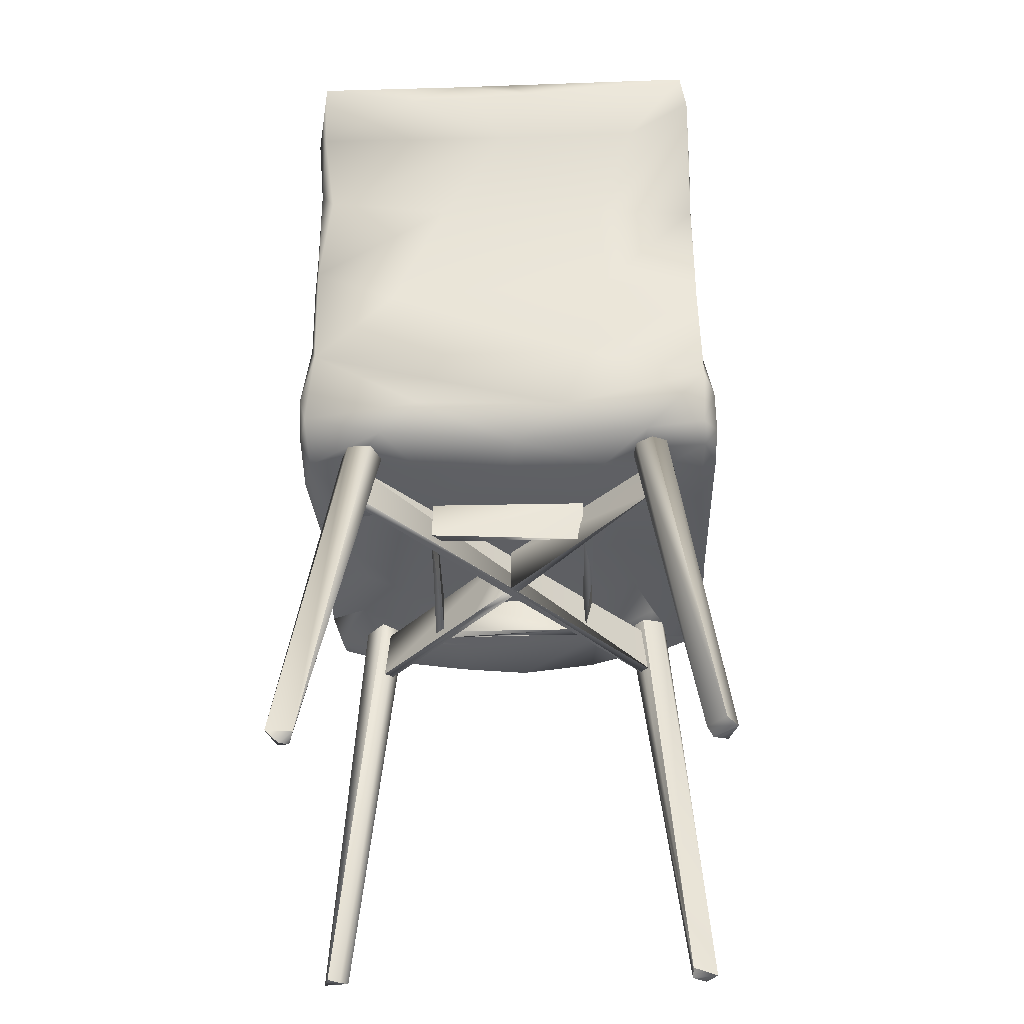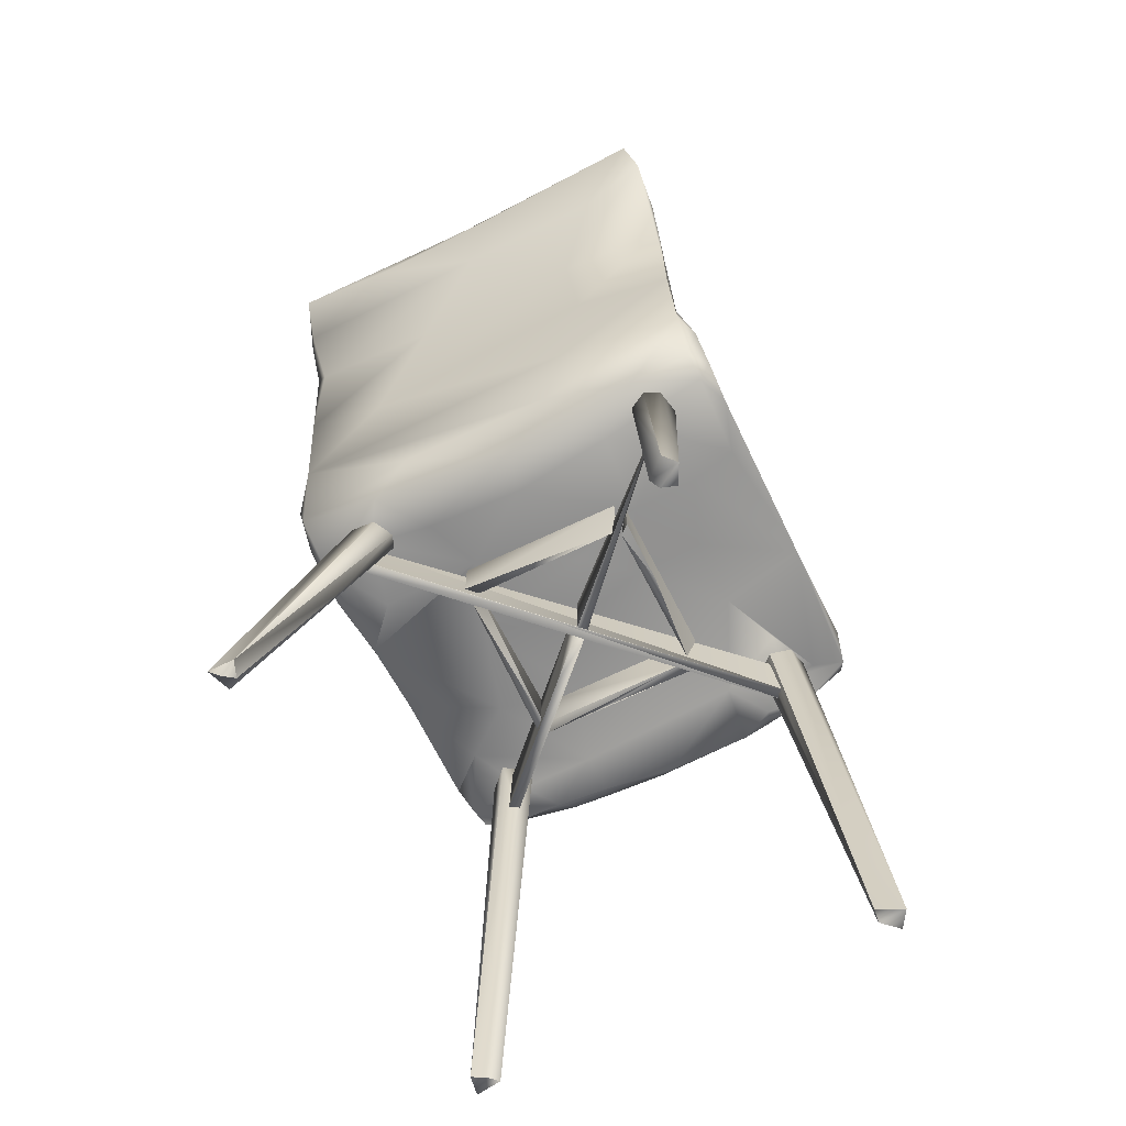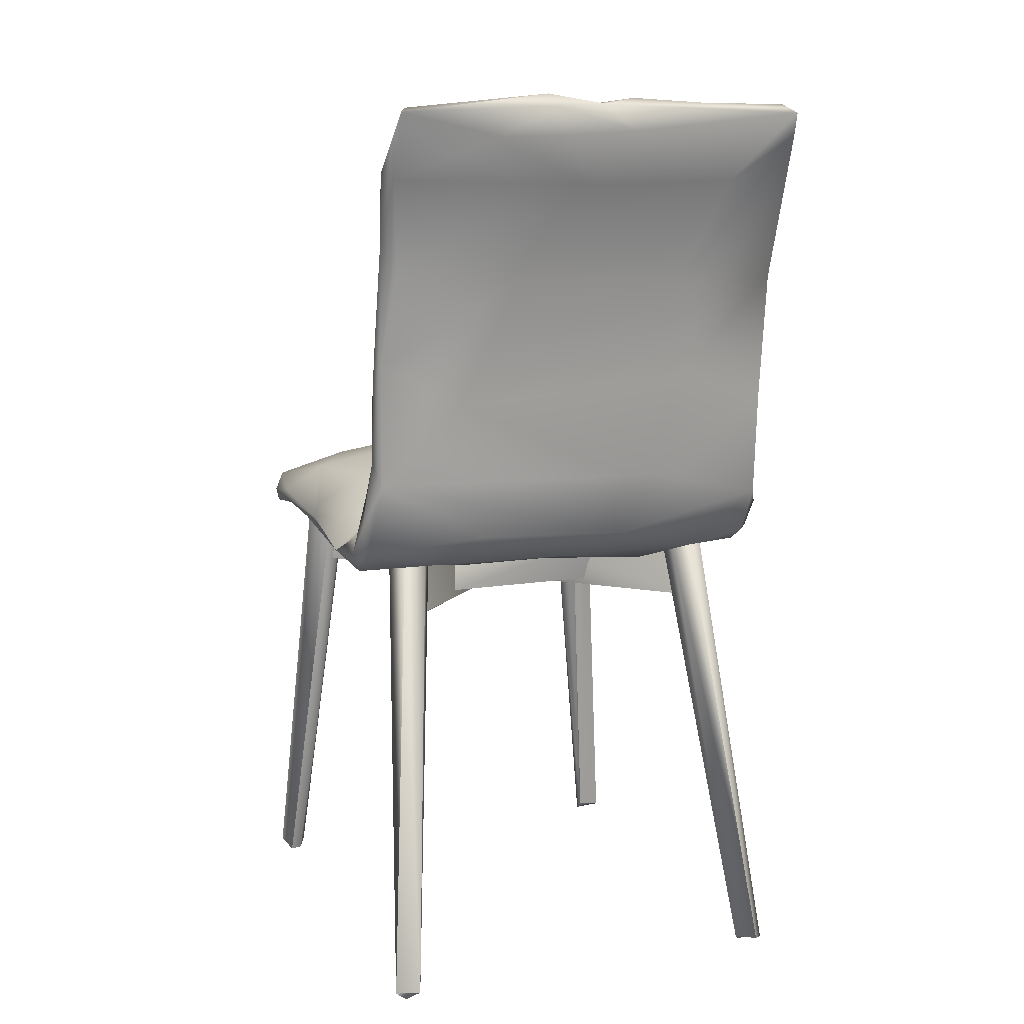
<metadata>
{"format":"obj","ext":"obj","renderer":"f3d","projection":"perspective","resolution":1024,"background":"white","views":[{"elev":-41.3,"azim":-177.9,"up":"+Y"},{"elev":-65.7,"azim":-153.7,"up":"+Y"},{"elev":11.5,"azim":159.0,"up":"+Y"}]}
</metadata>
<code>
g
v 0.209 0.003 -0.226
v -0.194 0.015 0.243
v -0.188 0.082 0.238
v -0.186 0.082 0.241
v -0.082 0.405 -0.037
v -0.163 0.451 -0.11
v -0.012 0.451 0.041
v 0.15 0.464 0.198
v 0.156 0.408 0.203
v 0.152 0.408 0.207
v -0.161 0.452 0.217
v 0.113 0.46 0.267
v -0.224 0.843 -0.213
v 0.078 0.459 0.269
v -0.093 0.455 0.268
v -0.123 0.464 0.268
v -0.23 0.493 0.107
v 0.217 0.944 -0.267
v 0.221 0.815 -0.206
v 0.222 0.584 -0.171
v 0.222 0.718 -0.187
v -0.001 0.502 -0.07
v -0.221 0.704 -0.187
v -0.218 0.58 -0.175
v -0.224 0.92 -0.249
v 0.157 0.503 0.251
v -0.07 0.525 0.235
v 0.088 0.497 0.266
v -0.129 0.453 0.249
v 0.126 0.449 0.251
v 0.223 0.672 -0.181
v 0.219 0.687 -0.195
v 0.206 0.791 -0.214
v 0.217 0.878 -0.241
v -0.216 0.943 -0.269
v -0.001 0.952 -0.261
v 0.052 0.95 -0.262
v 0.113 0.92 -0.266
v 0.042 0.921 -0.266
v -0.034 0.925 -0.267
v -0.154 0.874 -0.243
v -0.111 0.767 -0.212
v -0.221 0.768 -0.204
v -0.119 0.662 -0.198
v -0.221 0.636 -0.189
v -0.094 0.554 -0.187
v -0.223 0.525 -0.178
v -0.158 0.464 -0.156
v -0.221 0.475 -0.153
v -0.222 0.461 -0.129
v -0.151 0.47 -0.117
v -0.168 0.463 -0.087
v -0.218 0.461 -0.042
v -0.171 0.459 -0.032
v -0.142 0.458 0.035
v -0.231 0.483 0.101
v -0.143 0.467 0.114
v -0.193 0.47 0.227
v -0.169 0.466 0.174
v -0.16 0.471 0.23
v -0.224 0.473 0.239
v -0.175 0.467 0.26
v -0.101 0.456 -0.03
v -0.066 0.488 -0.172
v 0 0.871 -0.244
v -0.109 0.445 -0.119
v -0.069 0.457 0.151
v -0.101 0.451 0.205
v -0.234 0.51 -0.16
v -0.236 0.477 -0.135
v -0.235 0.464 -0.095
v -0.231 0.49 0.211
v -0.23 0.48 0.014
v -0.221 0.635 -0.18
v -0.222 0.778 -0.197
v 0.213 0.007 0.241
v 0.011 0.466 -0.106
v 0.005 0.465 -0.107
v 0.006 0.473 -0.127
v 0.009 0.46 0.273
v -0.066 0.462 0.272
v 0.2 0.007 -0.217
v 0.222 0.014 -0.231
v 0.213 0.013 -0.208
v 0.195 0.011 -0.232
v 0.168 0.286 -0.146
v 0.142 0.466 -0.114
v 0.148 0.466 -0.1
v 0.153 0.465 -0.136
v 0.177 0.465 -0.138
v 0.174 0.465 -0.097
v 0.187 0.466 -0.114
v 0.18 0.465 0.258
v 0.016 0.508 -0.134
v 0.013 0.477 -0.128
v 0.226 0.884 -0.227
v 0.218 0.472 0.25
v 0.231 0.49 0.206
v 0.234 0.47 -0.068
v 0.233 0.478 -0.13
v 0.232 0.511 -0.163
v 0.228 0.495 0.166
v 0.226 0.484 0.047
v -0.197 0.006 -0.216
v -0.191 0.013 -0.223
v -0.22 0.01 -0.228
v -0.209 0.013 -0.239
v -0.142 0.467 -0.11
v -0.167 0.286 -0.146
v -0.148 0.464 -0.103
v -0.145 0.465 -0.13
v -0.163 0.465 -0.14
v -0.179 0.465 -0.133
v -0.211 0.007 -0.211
v -0.184 0.466 -0.107
v -0.159 0.466 -0.095
v -0.193 0.007 0.252
v -0.221 0.009 0.251
v -0.209 0.013 0.272
v -0.157 0.466 0.191
v -0.162 0.327 0.212
v -0.148 0.464 0.198
v -0.18 0.465 0.196
v -0.185 0.466 0.218
v -0.171 0.465 0.234
v -0.152 0.466 0.232
v -0.14 0.466 0.213
v 0.2 0.006 0.247
v 0.219 0.013 0.266
v 0.192 0.012 0.261
v 0.181 0.164 0.229
v 0.143 0.465 0.216
v 0.158 0.466 0.234
v 0.179 0.465 0.231
v 0.166 0.466 0.189
v 0.187 0.466 0.21
v 0.086 0.451 0.142
v -0.084 0.407 -0.03
v -0.094 0.407 0.031
v -0.085 0.409 0.127
v -0.083 0.452 0.126
v -0.094 0.452 0.135
v -0.093 0.452 -0.038
v -0.084 0.451 -0.046
v -0.076 0.452 -0.036
v -0.043 0.452 -0.036
v 0.077 0.452 -0.036
v 0.077 0.407 -0.036
v 0.088 0.452 -0.047
v 0.088 0.407 -0.047
v 0.085 0.407 0.126
v 0.086 0.452 0.126
v 0.095 0.407 0.135
v 0.089 0.408 -0.029
v 0.095 0.452 0.135
v 0.095 0.452 -0.002
v 0.086 0.448 -0.028
v 0.088 0.407 0.143
v 0.077 0.408 0.132
v 0.077 0.452 0.132
v 0.016 0.408 0.142
v -0.081 0.407 0.143
v -0.076 0.407 0.132
v -0.076 0.452 0.132
v -0.086 0.408 0.143
v -0.086 0.452 0.143
v 0.162 0.398 -0.121
v 0.04 0.399 0.002
v -0.168 0.398 0.209
v -0.16 0.398 0.217
v -0.168 0.452 0.209
v 0.162 0.399 -0.121
v 0.169 0.398 -0.113
v 0.168 0.452 -0.114
v -0.094 0.408 -0.038
v -0.161 0.398 -0.121
v -0.007 0.399 0.048
v 0.001 0.452 0.04
v 0.001 0.398 0.04
v 0.008 0.398 0.048
v 0.001 0.398 0.056
v 0.048 0.398 0.088
v 0.17 0.398 0.209
v 0.001 0.452 0.056
v 0.162 0.398 0.217
v 0.009 0.452 0.048
v 0.17 0.452 0.209
v 0.162 0.452 0.217
v 0.225 0.467 -0.001
v 0.226 0.479 0.081
v 0.182 0.452 -0.049
v 0.222 0.456 -0.117
v 0.225 0.483 -0.163
v 0.216 0.559 -0.185
v 0.131 0.643 -0.195
v 0.098 0.495 -0.173
v 0.141 0.465 -0.157
v 0.168 0.471 -0.113
v 0.077 0.454 -0.051
v 0.103 0.455 0.024
v 0.099 0.451 -0.11
v -0.073 0.452 0.035
v -0.01 0.46 -0.143
v -0.002 0.45 -0.105
v 0.222 0.472 0.228
v 0.134 0.465 0.121
v 0.071 0.773 -0.213
v 0.214 0.795 -0.18
v 0.217 0.628 -0.155
v 0.225 0.551 -0.16
v 0.219 0.495 0.062
v 0.221 0.508 0.214
v 0.126 0.481 0.268
v 0.063 0.488 0.267
v 0.01 0.491 0.264
v -0.023 0.482 0.267
v -0.067 0.487 0.271
v -0.094 0.486 0.266
v -0.136 0.499 0.256
v -0.217 0.484 0.253
v -0.215 0.521 0.179
v -0.224 0.546 -0.151
v -0.203 0.606 -0.143
v -0.198 0.68 -0.153
v -0.217 0.792 -0.182
v -0.216 0.905 -0.211
v -0.204 0.952 -0.257
v -0.117 0.953 -0.258
v -0.038 0.958 -0.246
v 0.057 0.962 -0.251
v 0.049 0.947 -0.216
v 0.206 0.948 -0.246
v 0.18 0.855 -0.173
v 0.223 0.494 -0.112
v 0.204 0.5 -0.018
v 0.193 0.527 0.138
v 0.185 0.504 -0.054
v 0.205 0.57 -0.146
v 0.191 0.69 -0.14
v 0.147 0.758 -0.128
v 0.15 0.649 -0.112
v 0.105 0.607 -0.107
v 0.139 0.905 -0.188
v 0.104 0.824 -0.14
v 0.115 0.667 -0.107
v 0.045 0.638 -0.103
v 0.037 0.711 -0.102
v 0.132 0.945 -0.217
v 0.074 0.952 -0.221
v 0.078 0.902 -0.178
v 0.008 0.6 -0.109
v 0.013 0.715 -0.1
v -0.023 0.522 -0.119
v -0.044 0.637 -0.099
v -0.04 0.577 -0.103
v -0.032 0.5 -0.128
v -0.047 0.507 -0.063
v 0.074 0.529 -0.014
v 0.046 0.477 -0.116
v 0.069 0.539 -0.123
v 0.013 0.82 -0.125
v -0.066 0.757 -0.112
v 0.042 0.834 -0.134
v -0.047 0.866 -0.148
v -0.013 0.889 -0.164
v 0.036 0.947 -0.222
v -0.002 0.952 -0.223
v 0.035 0.888 -0.168
v -0.028 0.914 -0.18
v -0.122 0.843 -0.15
v -0.1 0.695 -0.107
v -0.148 0.711 -0.12
v -0.178 0.824 -0.161
v -0.09 0.596 -0.105
v -0.08 0.528 -0.125
v -0.044 0.465 -0.108
v -0.059 0.479 -0.119
v 0.158 0.47 0.224
v 0.072 0.45 0.214
v 0.068 0.439 0.25
v 0.187 0.469 0.163
v -0.025 0.452 -0.007
v 0.01 0.456 0.06
v 0.048 0.457 0.135
v -0.008 0.438 0.259
v -0.049 0.937 -0.201
v -0.138 0.568 -0.111
v -0.17 0.616 -0.122
v -0.131 0.537 -0.125
v -0.114 0.949 -0.229
v -0.144 0.934 -0.206
v 0.165 0.572 -0.124
v 0.127 0.536 -0.132
v 0.178 0.529 -0.142
v 0.116 0.503 -0.133
v 0.125 0.504 -0.122
v 0.108 0.468 -0.11
v 0.116 0.499 -0.067
v 0.129 0.523 -0.02
v 0.069 0.47 -0.098
v 0.131 0.477 -0.096
v 0.2 0.52 -0.143
v 0.166 0.529 0.059
v 0.151 0.534 0.19
v 0.071 0.549 0.058
v 0.095 0.552 0.117
v -0.217 0.512 0.096
v -0.206 0.491 -0.084
v -0.225 0.519 -0.147
v -0.194 0.557 -0.132
v -0.067 0.464 -0.11
v -0.092 0.516 -0.046
v -0.084 0.467 -0.112
v -0.048 0.541 0.016
v -0.153 0.537 0.069
v -0.14 0.512 -0.055
v -0.064 0.554 0.096
v -0.201 0.497 -0.108
v -0.14 0.477 -0.103
v -0.193 0.496 -0.125
v -0.161 0.522 -0.132
v -0.113 0.471 -0.115
v -0.126 0.545 0.174
v -0.039 0.556 0.158
v -0.16 0.519 0.231
v 0.056 0.551 0.177
v 0.009 0.535 0.228
v 0.082 0.533 0.217
v 0.042 0.472 -0.094
v 0.072 0.509 -0.129
v 0.07 0.476 -0.122
g
f 2 3 4
f 8 9 10
f 21 31 32
f 19 33 34
f 25 42 43
f 45 44 46
f 46 47 45
f 48 49 47
f 51 50 48
f 50 51 52
f 55 56 54
f 56 55 57
f 56 57 58
f 58 57 59
f 60 58 59
f 60 29 62
f 53 52 54
f 48 50 49
f 47 64 48
f 64 47 46
f 25 41 42
f 35 36 40
f 40 41 35
f 41 40 65
f 48 66 51
f 51 66 52
f 54 63 55
f 59 57 68
f 68 60 59
f 62 29 16
f 61 60 62
f 60 61 58
f 58 61 56
f 50 52 53
f 43 42 44
f 44 45 43
f 35 41 25
f 70 49 50
f 50 71 70
f 53 71 50
f 53 56 71
f 54 56 53
f 72 56 61
f 56 72 17
f 56 17 73
f 56 73 71
f 69 49 70
f 69 47 49
f 47 69 24
f 47 24 74
f 74 45 47
f 45 74 23
f 45 23 75
f 75 43 45
f 13 43 75
f 13 25 43
f 84 82 83
f 82 1 83
f 85 83 1
f 1 82 85
f 85 82 86
f 86 87 85
f 87 86 88
f 87 89 85
f 89 90 85
f 83 85 90
f 82 84 88
f 88 86 82
f 91 88 84
f 92 91 84
f 90 92 83
f 84 83 92
f 91 90 89
f 91 92 90
f 91 87 88
f 91 89 87
f 106 105 104
f 104 105 108
f 108 109 104
f 108 110 109
f 111 108 105
f 112 111 107
f 105 107 111
f 106 107 105
f 113 112 107
f 115 113 106
f 106 113 107
f 116 109 110
f 109 116 104
f 114 104 116
f 116 115 114
f 106 114 115
f 114 106 104
f 119 118 117
f 118 2 117
f 2 120 3
f 121 3 120
f 122 121 120
f 2 123 120
f 123 2 118
f 118 124 123
f 124 118 119
f 119 125 124
f 121 122 127
f 3 121 127
f 127 4 3
f 4 127 117
f 2 4 117
f 117 127 126
f 126 119 117
f 119 126 125
f 129 128 76
f 128 129 130
f 131 128 130
f 131 10 9
f 10 131 130
f 130 132 10
f 10 132 8
f 130 133 132
f 133 130 129
f 129 134 133
f 135 76 128
f 128 131 135
f 131 9 135
f 9 8 135
f 76 135 136
f 136 129 76
f 129 136 134
f 133 134 132
f 134 136 132
f 136 135 132
f 135 8 132
f 139 138 140
f 143 142 141
f 141 138 143
f 141 140 138
f 5 145 144
f 5 146 145
f 146 5 147
f 5 148 147
f 149 147 150
f 148 150 147
f 5 150 148
f 146 147 145
f 145 147 144
f 149 144 147
f 144 150 5
f 149 150 144
f 153 151 154
f 154 155 153
f 157 156 154
f 154 156 155
f 157 151 152
f 151 157 154
f 157 152 155
f 155 156 157
f 137 158 159
f 159 160 137
f 161 162 163
f 158 161 163
f 159 158 163
f 163 165 166
f 164 163 166
f 160 163 164
f 163 162 165
f 158 166 165
f 162 161 165
f 165 161 158
f 158 137 166
f 137 164 166
f 164 137 160
f 160 159 163
f 170 11 169
f 168 169 172
f 167 168 172
f 172 173 167
f 169 168 170
f 171 11 174
f 173 174 11
f 11 170 173
f 168 167 173
f 170 168 173
f 140 141 142
f 143 140 142
f 139 140 175
f 143 175 140
f 138 139 175
f 175 143 138
f 155 151 153
f 152 151 155
f 6 176 177
f 177 7 6
f 177 178 7
f 179 178 177
f 6 7 178
f 176 6 178
f 178 179 176
f 177 176 179
f 183 181 182
f 180 182 181
f 181 184 186
f 184 188 186
f 186 188 187
f 185 188 184
f 181 183 185
f 185 184 181
f 185 187 188
f 186 182 180
f 180 181 186
f 183 182 186
f 183 186 187
f 185 183 187
f 99 103 189
f 190 189 103
f 189 192 99
f 100 99 192
f 192 193 100
f 100 193 101
f 194 101 193
f 20 101 194
f 20 194 32
f 20 32 31
f 194 195 32
f 191 192 189
f 196 194 193
f 197 193 192
f 198 192 191
f 197 192 198
f 196 193 197
f 199 198 191
f 189 199 191
f 189 200 199
f 201 198 199
f 32 19 21
f 33 19 32
f 19 34 96
f 18 96 34
f 60 68 29
f 67 68 57
f 63 54 52
f 203 66 48
f 48 64 203
f 41 65 42
f 66 204 63
f 63 52 66
f 202 55 63
f 202 57 55
f 57 202 67
f 29 68 15
f 103 102 98
f 98 190 103
f 190 206 189
f 204 201 199
f 198 201 197
f 32 207 33
f 207 32 195
f 196 203 64
f 203 196 197
f 194 46 195
f 64 194 196
f 203 197 201
f 201 204 203
f 194 64 46
f 38 18 34
f 37 18 38
f 207 65 33
f 65 34 33
f 38 34 65
f 38 65 39
f 39 37 38
f 21 19 208
f 31 209 20
f 20 210 101
f 97 98 212
f 26 213 93
f 12 93 213
f 97 26 93
f 14 12 213
f 14 28 214
f 81 80 216
f 217 81 216
f 15 81 217
f 217 218 15
f 15 218 16
f 220 61 62
f 221 17 72
f 222 24 69
f 224 23 74
f 225 75 23
f 227 35 25
f 36 35 228
f 36 228 229
f 37 36 230
f 37 230 18
f 96 18 232
f 19 96 208
f 31 21 208
f 210 100 101
f 99 100 234
f 235 103 99
f 211 236 103
f 102 212 98
f 97 212 26
f 103 236 102
f 235 211 103
f 99 234 237
f 20 238 210
f 208 233 240
f 208 240 239
f 239 240 241
f 96 233 208
f 245 247 246
f 233 243 244
f 243 232 248
f 232 243 233
f 96 232 233
f 249 243 248
f 249 250 243
f 18 230 232
f 232 230 248
f 248 230 249
f 95 251 79
f 94 251 95
f 253 79 251
f 77 78 22
f 78 77 79
f 79 77 95
f 246 247 94
f 251 94 247
f 252 251 247
f 254 251 252
f 254 253 251
f 253 254 255
f 253 256 79
f 257 258 22
f 77 259 95
f 95 259 94
f 254 252 262
f 261 262 252
f 252 247 263
f 261 264 262
f 264 261 265
f 265 266 267
f 268 265 261
f 268 266 265
f 265 269 264
f 262 264 270
f 262 272 271
f 262 270 272
f 270 273 272
f 262 271 254
f 255 254 274
f 271 274 254
f 256 274 275
f 274 256 253
f 255 274 253
f 276 78 256
f 276 257 78
f 256 78 79
f 257 22 78
f 256 275 277
f 256 277 276
f 12 30 93
f 14 280 12
f 280 30 12
f 280 279 30
f 278 30 279
f 278 205 30
f 30 205 93
f 278 281 205
f 98 97 205
f 281 98 205
f 190 281 206
f 200 189 206
f 282 199 200
f 200 283 282
f 63 204 199
f 282 63 199
f 63 282 202
f 202 283 67
f 202 282 283
f 284 67 283
f 15 16 29
f 171 169 11
f 169 171 174
f 174 172 169
f 172 174 173
f 267 229 286
f 286 269 267
f 250 249 230
f 230 231 250
f 231 230 266
f 247 245 240
f 240 263 247
f 263 240 244
f 263 261 252
f 261 263 268
f 266 268 231
f 250 244 243
f 250 263 244
f 263 250 231
f 263 231 268
f 274 271 287
f 271 272 287
f 272 288 287
f 275 274 287
f 275 287 277
f 224 288 272
f 224 225 23
f 225 13 75
f 13 226 25
f 227 25 226
f 13 225 226
f 225 224 272
f 228 35 227
f 286 264 269
f 270 264 291
f 291 264 286
f 286 229 290
f 228 290 229
f 227 291 228
f 226 291 227
f 273 226 225
f 272 273 225
f 226 273 270
f 291 226 270
f 291 290 228
f 291 286 290
f 269 265 267
f 36 229 267
f 230 36 266
f 267 266 36
f 240 233 244
f 245 241 240
f 239 31 208
f 239 209 31
f 241 209 239
f 241 292 209
f 209 238 20
f 238 294 210
f 238 295 296
f 296 294 238
f 296 297 294
f 295 297 296
f 300 298 297
f 300 297 295
f 298 258 299
f 301 297 298
f 294 297 301
f 302 294 301
f 302 210 294
f 302 100 210
f 302 234 100
f 235 99 237
f 102 236 212
f 236 211 303
f 211 235 303
f 301 237 234
f 237 301 298
f 301 234 302
f 237 298 299
f 235 237 303
f 237 299 303
f 299 305 303
f 306 236 303
f 304 212 236
f 212 304 26
f 220 72 61
f 221 72 220
f 307 17 221
f 309 70 71
f 309 69 70
f 69 309 222
f 223 74 24
f 74 223 224
f 223 310 287
f 287 288 223
f 277 311 276
f 287 311 277
f 311 287 289
f 257 311 312
f 276 311 257
f 312 311 313
f 316 312 313
f 316 314 312
f 314 316 315
f 317 314 315
f 315 308 307
f 315 316 308
f 318 308 316
f 318 316 319
f 73 307 308
f 308 71 73
f 71 308 309
f 223 24 222
f 224 223 288
f 310 223 222
f 310 321 287
f 289 287 321
f 313 311 289
f 319 316 322
f 313 322 316
f 320 318 319
f 308 318 309
f 320 309 318
f 320 222 309
f 321 310 222
f 313 289 321
f 321 322 313
f 322 321 319
f 319 222 320
f 319 321 222
f 317 315 323
f 221 323 315
f 315 307 221
f 17 307 73
f 324 317 323
f 317 324 305
f 314 317 305
f 314 257 312
f 314 258 257
f 324 306 305
f 323 27 324
f 27 323 325
f 218 219 16
f 62 16 220
f 219 220 16
f 220 219 325
f 27 325 218
f 325 219 218
f 220 325 221
f 221 325 323
f 80 81 285
f 80 280 14
f 280 80 285
f 285 15 68
f 15 285 81
f 205 97 93
f 65 40 39
f 40 37 39
f 36 37 40
f 42 207 195
f 195 44 42
f 207 42 65
f 80 14 215
f 214 215 14
f 215 216 80
f 218 217 27
f 27 327 324
f 324 327 326
f 27 217 327
f 216 215 327
f 214 327 215
f 28 328 214
f 327 214 328
f 217 216 327
f 324 326 306
f 258 314 305
f 77 22 329
f 22 258 329
f 77 329 259
f 94 259 260
f 330 260 259
f 260 330 242
f 241 245 242
f 241 242 330
f 331 300 293
f 330 331 293
f 259 331 330
f 330 293 292
f 330 292 241
f 258 300 329
f 331 259 329
f 329 300 331
f 305 299 258
f 305 306 303
f 236 306 304
f 326 304 306
f 304 326 328
f 328 26 304
f 28 26 328
f 327 328 326
f 26 28 213
f 213 28 14
f 285 279 280
f 98 281 190
f 279 67 284
f 283 200 284
f 284 206 279
f 279 281 278
f 281 279 206
f 206 284 200
f 285 68 279
f 279 68 67
f 94 242 246
f 242 94 260
f 245 246 242
f 204 66 203
f 195 46 44
f 298 300 258
f 292 238 209
f 238 292 295
f 293 295 292
f 300 295 293
f 108 111 110
f 112 110 111
f 112 116 110
f 112 115 116
f 112 113 115
f 125 123 124
f 123 122 120
f 127 122 123
f 126 127 123
f 125 126 123

</code>
